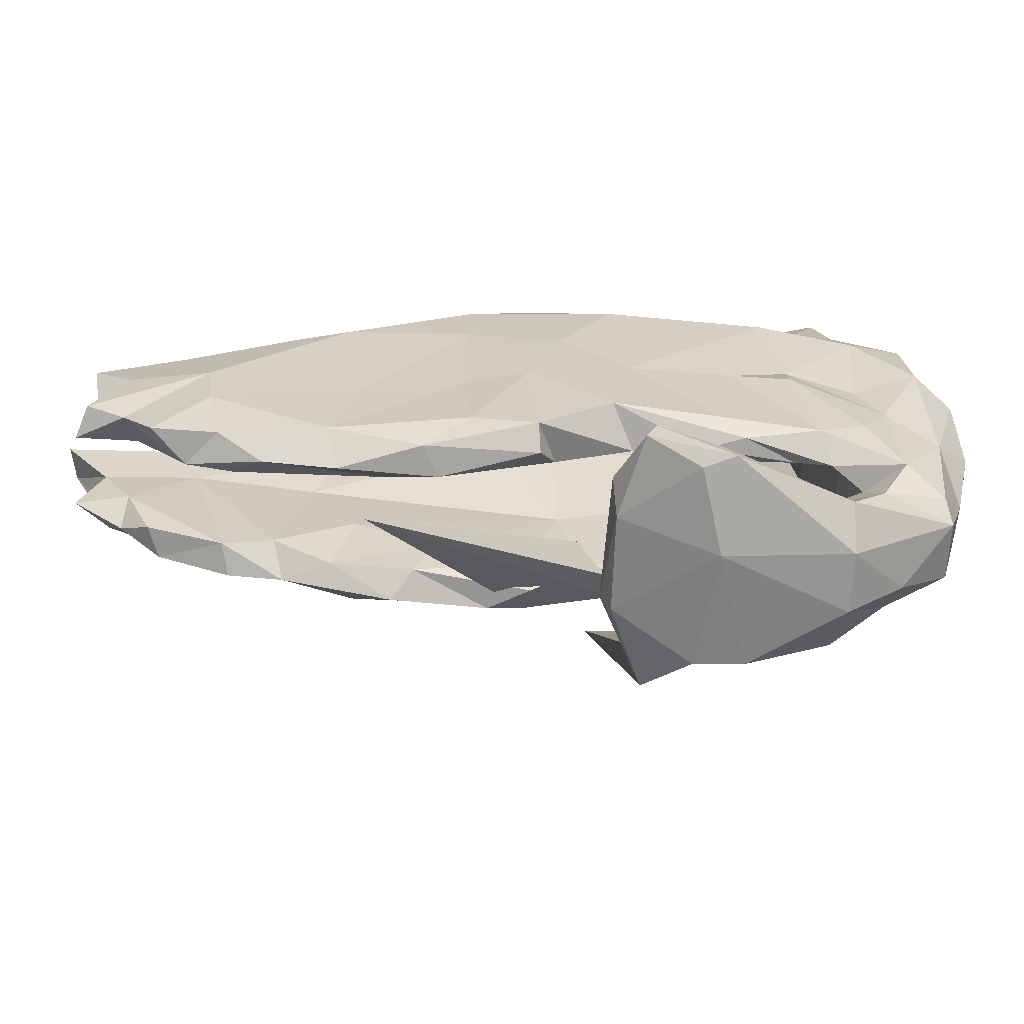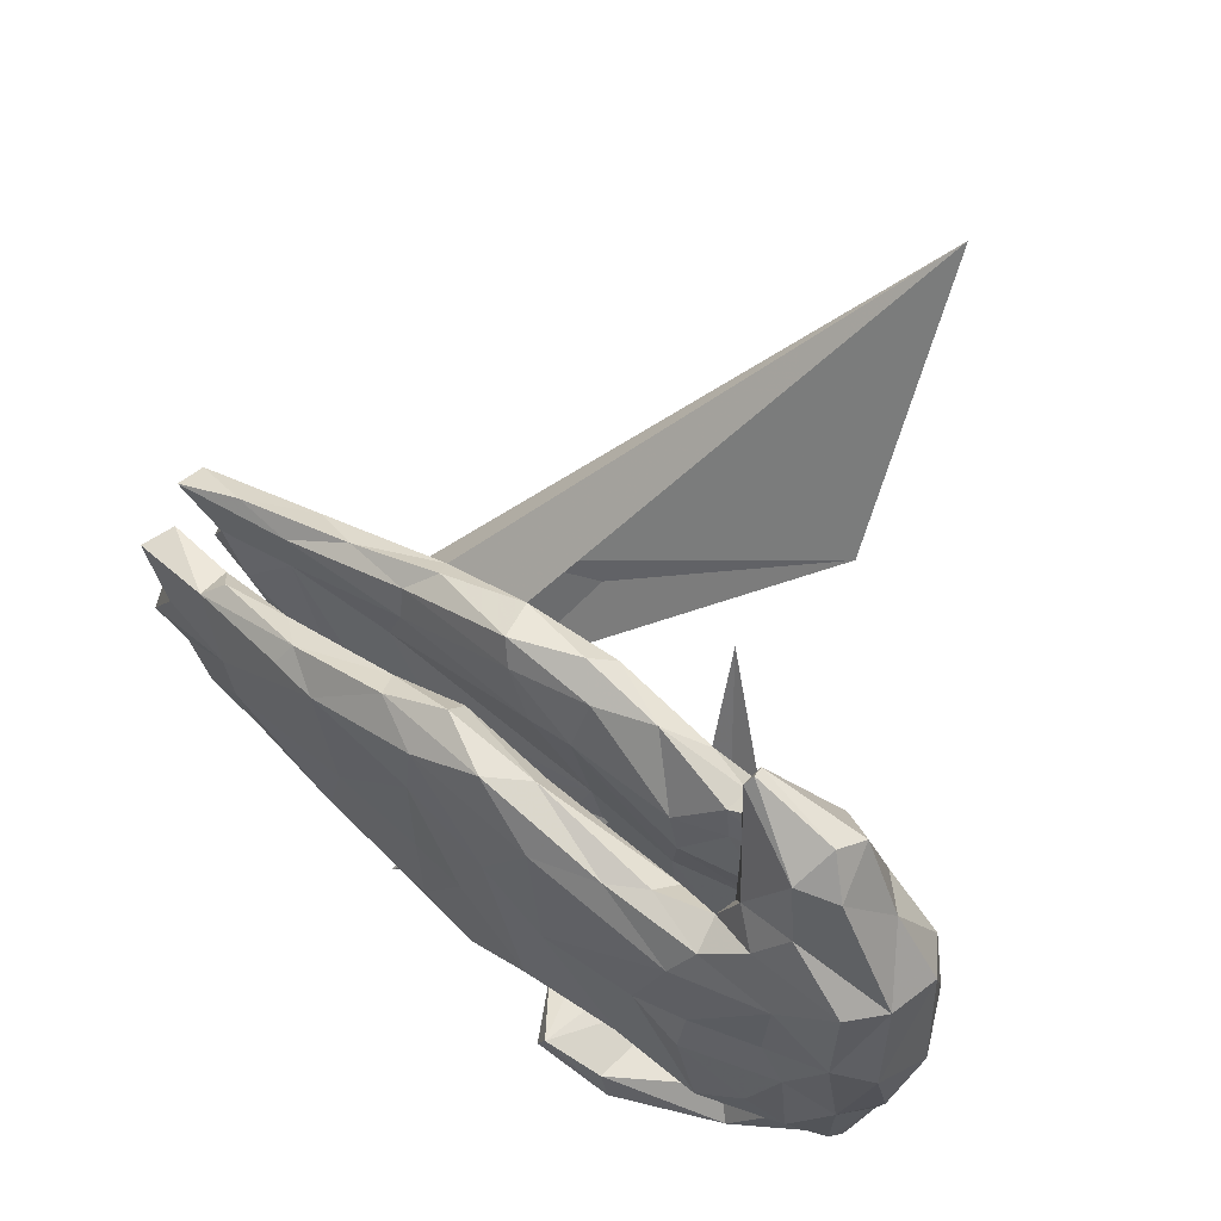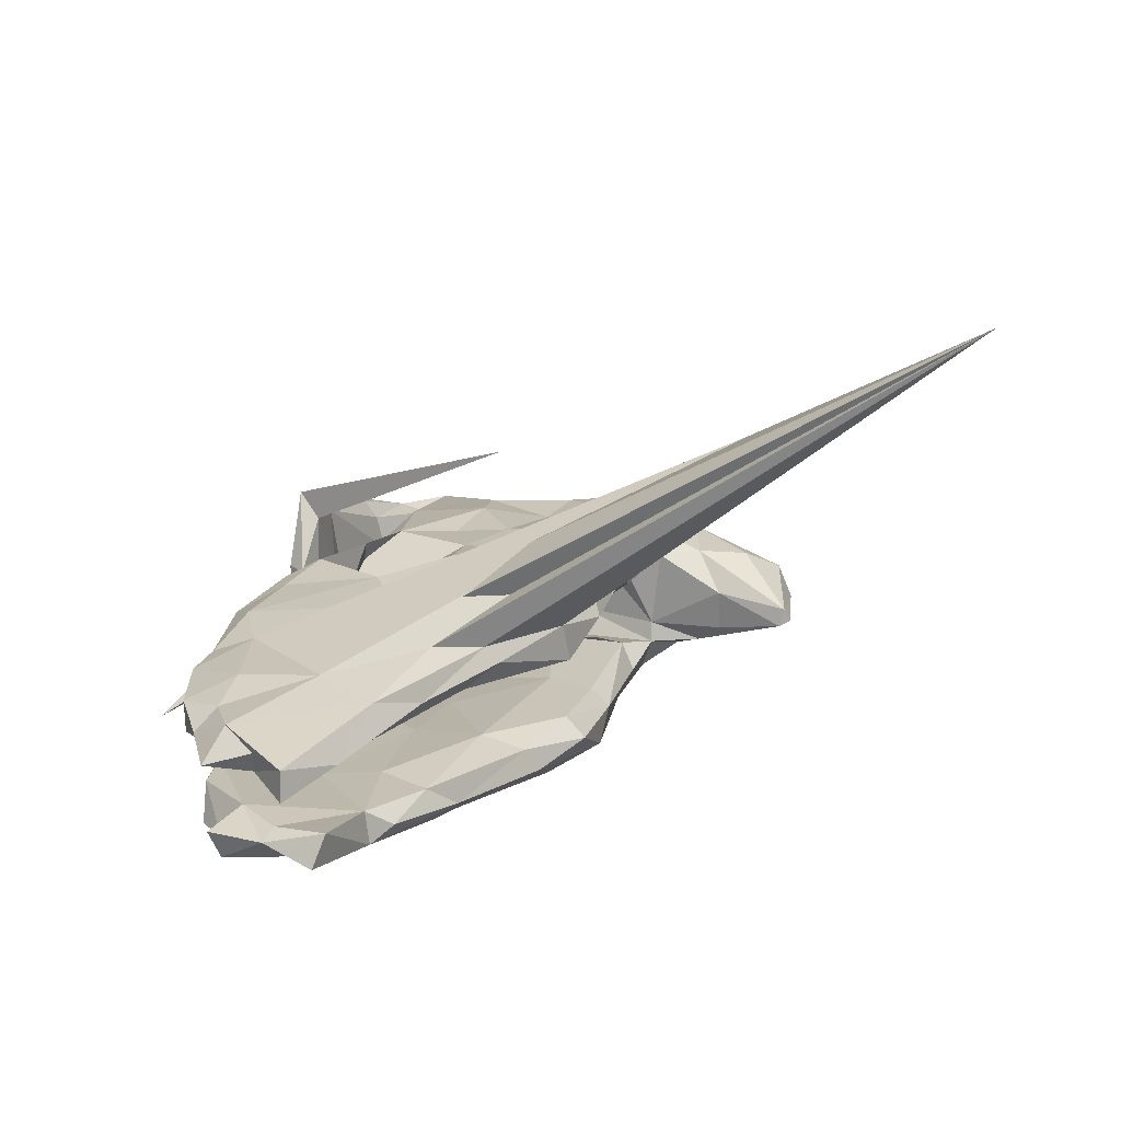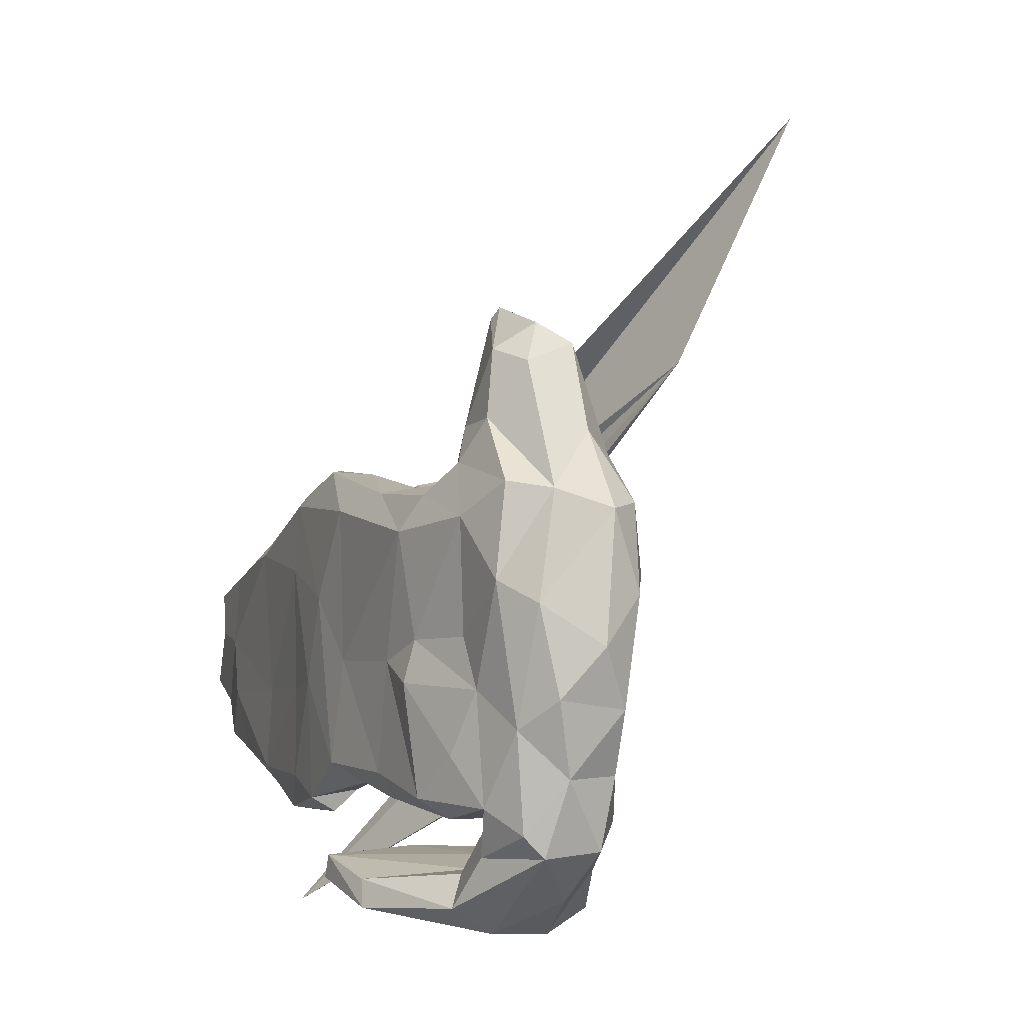
<metadata>
{"format":"obj","ext":"obj","renderer":"f3d","projection":"perspective","resolution":1024,"background":"white","views":[{"elev":-64.5,"azim":179.0,"up":"+Y"},{"elev":59.9,"azim":-140.8,"up":"+Y"},{"elev":18.4,"azim":111.7,"up":"+Z"},{"elev":-3.0,"azim":-114.4,"up":"+Y"}]}
</metadata>
<code>
v -0.1295 -0.3251 -0.2123
v -0.06804 -0.1726 -0.1853
v 0.06731 -0.03411 -0.1807
v 0.01314 0.112 -0.1805
v -0.1015 0.003688 -0.1762
v -0.3721 -0.03059 -0.1732
v 0.166 0.2831 -0.1631
v 0.1639 -0.207 -0.1701
v -0.275 0.003493 -0.1642
v -0.2448 -0.1818 -0.1673
v 0.05352 -0.2405 -0.1777
v -0.1985 -0.4057 -0.1774
v -0.2335 -0.3576 -0.1916
v -0.3436 0.2161 -0.1712
v 0.1751 0.1661 -0.1685
v 0.3843 0.1985 -0.1567
v -0.2 0.287 -0.1457
v -0.07737 0.2623 -0.1747
v 0.1766 -0.05011 -0.1649
v -0.4859 -0.1444 -0.1392
v -0.51 0.2349 -0.1328
v -0.2517 -0.403 -0.1975
v -0.4031 -0.2153 -0.1607
v 0.04993 -0.2656 -0.1353
v -0.2817 -0.224 -0.1491
v 0.3586 -0.05805 -0.1492
v -0.3734 0.0394 -0.1544
v 0.4744 0.1916 -0.1432
v -0.06374 -0.3272 -0.1225
v 0.613 0.03534 -0.1416
v 0.3957 -0.2023 -0.1464
v -0.4913 0.04436 -0.1187
v -0.5347 -0.03905 -0.1152
v 0.6002 -0.06682 -0.1401
v -0.3764 0.2744 -0.1413
v 0.6681 0.1598 -0.1148
v 0.2592 0.3037 -0.1179
v 0.6906 -0.1493 -0.1174
v 0.3766 -0.2665 -0.1029
v -0.3123 -0.0334 -0.1275
v -0.2153 -0.2267 -0.13
v 0.03891 0.3388 -0.145
v 0.2383 -0.2684 -0.1466
v -0.3632 -0.2301 -0.1091
v -0.5458 -0.2248 -0.1073
v 0.7517 0.05209 -0.1187
v 0.5769 -0.1767 -0.1233
v 0.4553 0.2287 -0.115
v -0.2284 -0.2 -0.09826
v -0.4481 0.3247 -0.1094
v -0.3643 0.298 -0.08248
v -0.04352 -0.1123 -0.1054
v -0.1015 -0.2013 -0.1125
v 0.1444 0.3486 -0.09175
v -0.1122 -0.3643 -0.2121
v -0.4396 -0.3894 -0.1159
v -0.4023 -0.3384 -0.08431
v -0.6122 0.132 -0.1164
v 0.06723 -0.03159 -0.0956
v -0.3571 -0.09882 -0.1233
v -0.2656 0.2942 -0.1097
v 0.8117 -0.04588 -0.1106
v -0.2253 -0.09572 -0.08652
v 0.0251 -0.2265 -0.1022
v -0.6728 0.0953 -0.07036
v -0.421 -0.2483 -0.1128
v -0.4755 -0.2445 -0.06531
v -0.4991 0.3936 -0.08143
v -0.4412 -0.4328 -0.04657
v -0.5005 -0.3051 -0.09214
v 0.2762 0.2824 -0.07448
v 0.514 0.1947 -0.06891
v 0.8241 0.1299 -0.09823
v 0.2131 -0.2762 -0.095
v 0.1267 -0.1616 -0.08563
v -0.02984 0.3314 -0.0947
v 0.6341 0.1903 -0.08652
v -0.6209 -0.1004 -0.08434
v 0.633 -0.1742 -0.06407
v -0.05298 0.009446 -0.0923
v 0.1107 0.06048 -0.07739
v 0.2938 -0.09897 -0.07497
v 0.2998 -0.2344 -0.07412
v -0.606 -0.2651 -0.06642
v -0.03021 0.2932 -0.06594
v -0.6063 0.2865 -0.09769
v -0.3244 0.08477 -0.08756
v -0.6537 0.2742 -0.03569
v 0.832 -0.05917 -0.05757
v 0.7453 -0.08514 -0.1075
v 0.5014 -0.2306 -0.09668
v -0.3607 0.09369 -0.08758
v -0.1964 -0.001815 -0.0809
v 0.2738 0.05981 -0.06959
v -0.2855 0.2625 -0.06331
v 0.8068 0.02922 -0.07342
v -0.2383 0.1368 -0.04927
v 0.7798 0.03871 -0.05377
v -0.5411 0.4843 -0.02943
v -0.4479 -0.1656 -0.07453
v 0.5342 -0.001598 -0.0637
v -0.01615 0.2128 -0.05026
v 0.2853 0.2004 -0.05409
v -0.4028 0.3868 -0.07826
v 0.6679 0.1514 -0.05409
v 0.4944 0.1004 -0.05889
v 0.143 0.3102 -0.05528
v 0.5525 -0.1904 -0.05935
v -0.2572 0.214 -0.04809
v -0.4748 0.5079 -0.061
v 0.7289 -0.04809 -0.04862
v -0.4136 -0.01799 -0.05768
v 0.7977 0.1446 -0.04065
v -0.3415 0.5748 -0.005194
v -0.4973 0.5523 0.00595
v -0.3923 0.125 -0.03681
v -0.6502 -0.1763 -0.008093
v -0.2318 -0.4336 -0.0392
v -0.3506 0.5948 0.006751
v -0.6952 0.02876 0.03361
v -0.6679 0.244 0.06205
v -0.3664 0.4418 -0.03407
v -0.06992 -0.371 -0.07331
v -0.616 -0.3 -0.03492
v -0.3719 0.2951 -0.04405
v -0.3795 0.2227 0.0284
v -0.6773 -0.05301 -0.03751
v -0.5293 -0.3756 0.04054
v -0.5158 0.5191 0.0617
v -0.07975 -0.3192 -0.04154
v -0.3466 0.5828 0.02949
v -0.1835 0.1942 0.0385
v -0.06636 -0.3695 0.09054
v -0.6133 -0.2919 0.06298
v -0.4058 -0.3239 0.0317
v -0.4408 -0.1312 0.05577
v -0.3531 0.2422 0.07325
v 0.7524 0.1473 0.06416
v -0.4056 0.01202 0.03167
v 0.8743 0.1045 0.03752
v 0.7464 -0.07142 0.04445
v -0.332 0.07338 0.08168
v 0.1066 0.1619 0.04467
v -0.1971 0.09636 0.04317
v 0.01932 0.1809 0.04414
v 0.8403 -0.05928 0.06452
v -0.2741 0.1949 0.0707
v -0.4739 -0.2281 0.04788
v -0.4477 -0.2328 0.07945
v -0.2666 0.279 0.07038
v -0.2794 -0.4236 0.1574
v -0.1846 -0.3308 0.06697
v 0.6448 0.04612 0.06163
v 0.7987 0.01555 0.04981
v -0.5881 0.372 0.05459
v -0.1706 -0.03025 0.06882
v 0.4881 -0.1981 0.06087
v -0.3578 0.4418 0.04257
v 0.6425 0.14 0.05592
v 0.8649 0.1006 0.09087
v -0.2528 -0.3472 0.000339
v 0.3932 0.1467 0.06308
v 0.5726 -0.2152 0.0599
v -0.5585 -0.248 0.1125
v 0.1453 0.2814 0.04625
v 0.01546 -0.04503 0.08864
v 0.356 -0.1122 0.06942
v -0.6609 -0.06933 0.08247
v 0.2241 -0.1883 0.07166
v 0.7014 -0.168 0.05542
v 0.4405 0.02644 0.07707
v -0.1695 -0.1864 0.08106
v 0.396 0.2167 0.07706
v 0.1677 0.3274 0.06809
v 0.2544 -0.2694 0.07568
v 0.05032 -0.1477 0.08342
v 0.393 -0.2427 0.07962
v -0.3895 -0.1996 0.09
v -0.3116 -0.2268 0.08732
v -0.001399 0.3004 0.06866
v -0.6273 0.2561 0.1172
v -0.3717 0.3122 0.1025
v 0.7546 -0.1213 0.08088
v -0.4075 0.3834 0.11
v -0.5103 -0.3292 0.09964
v -0.2736 0.2889 0.112
v 0.1432 -0.2366 0.08213
v -0.03067 -0.2088 0.09705
v -0.6142 -0.1739 0.08807
v 0.6831 -0.181 0.1041
v -0.1539 -0.2272 0.1172
v -0.4937 -0.2656 0.09224
v -0.3031 -0.06986 0.117
v 0.04385 0.3383 0.1127
v -0.4365 -0.4382 0.05294
v 0.5266 0.1969 0.09644
v -0.4542 0.4668 0.1008
v -0.4022 -0.3395 0.09879
v 0.8169 0.02453 0.09037
v -0.3578 -0.2274 0.1384
v -0.107 0.3074 0.1041
v 0.7871 -0.04052 0.12
v -0.6557 0.1105 0.111
v 0.3605 0.2409 0.1479
v 0.2893 -0.2945 0.1191
v -0.4161 -0.4009 0.1328
v -0.5953 0.1458 0.1442
v 0.7125 -0.0967 0.1167
v 0.06084 -0.2704 0.1102
v 0.5832 0.03095 0.145
v 0.5617 -0.2318 0.111
v -0.2208 -0.3546 0.1642
v 0.4719 -0.2416 0.1127
v -0.5254 0.3388 0.1214
v 0.3473 0.2643 0.1168
v -0.4324 0.03959 0.1341
v 0.6157 -0.1111 0.1366
v 0.6224 0.1519 0.1269
v -0.5532 0.04716 0.1382
v -0.4897 -0.1075 0.1385
v 0.4575 -0.1658 0.1423
v -0.1734 -0.1731 0.1549
v 0.3573 -0.2307 0.1509
v -0.07768 -0.205 0.1534
v 0.1837 0.3197 0.1392
v -0.4105 0.2709 0.1507
v 0.009549 0.3111 0.1535
v 0.0734 -0.2281 0.1654
v -0.2349 -0.07749 0.1484
v -0.4449 0.1868 0.1629
v 0.2042 -0.2366 0.153
v -0.3687 -0.07584 0.1586
v -0.2607 0.02488 0.1566
v -0.04915 -0.3333 0.08656
v 0.1257 -0.08022 0.1634
v -0.3937 -0.3615 0.1344
v -0.3646 0.2231 0.1608
v -0.1862 0.2732 0.1432
v -0.1335 -0.01415 0.1564
v -0.03234 0.005646 0.1689
v 0.1319 -0.2726 0.1432
v 0.247 0.01111 0.1592
v 0.4265 0.1673 0.1599
v 0.3226 -0.45 -0.1016
v 0.4453 0.008655 0.1284
v -0.1867 1.005 0.6709
v -0.2309 0.5334 0.4106
v -0.1563 0.2249 0.1641
v -0.1127 -0.3272 0.1821
v -0.04605 0.1028 0.3845
v -0.1975 -0.4157 0.1627
v -0.1185 -0.3678 0.231
f 10 5 2
f 4 2 5
f 25 10 2
f 9 5 10
f 9 23 6
f 20 6 23
f 27 9 6
f 10 23 9
f 94 82 101
f 108 101 82
f 106 94 101
f 75 82 94
f 48 36 28
f 30 28 36
f 16 48 28
f 77 36 48
f 69 56 22
f 13 22 56
f 118 69 22
f 124 56 69
f 57 13 56
f 70 57 56
f 161 13 57
f 41 25 2
f 53 41 2
f 44 25 41
f 49 41 53
f 63 49 53
f 44 41 49
f 19 3 15
f 4 15 3
f 26 19 15
f 8 3 19
f 30 16 28
f 37 48 16
f 7 37 16
f 71 48 37
f 66 25 44
f 23 10 25
f 23 25 66
f 100 66 44
f 45 23 66
f 14 5 9
f 7 16 15
f 26 15 16
f 4 7 15
f 42 37 7
f 94 59 75
f 64 75 59
f 81 59 94
f 18 42 7
f 54 37 42
f 45 20 23
f 33 20 45
f 33 6 20
f 83 82 75
f 27 6 33
f 14 9 27
f 47 91 31
f 39 31 91
f 34 47 31
f 79 91 47
f 83 39 91
f 43 31 39
f 38 47 34
f 90 38 34
f 79 47 38
f 14 18 5
f 4 5 18
f 17 18 14
f 18 7 4
f 2 4 3
f 11 2 3
f 8 11 3
f 43 11 8
f 53 2 11
f 13 1 22
f 55 22 1
f 161 1 13
f 29 55 1
f 130 29 1
f 123 55 29
f 12 22 55
f 123 12 55
f 118 22 12
f 145 144 132
f 147 132 144
f 180 145 132
f 156 144 145
f 134 189 117
f 168 117 189
f 124 134 117
f 164 189 134
f 84 124 117
f 128 134 124
f 193 144 156
f 166 156 145
f 149 148 136
f 100 136 148
f 178 149 136
f 164 148 149
f 162 143 165
f 145 165 143
f 173 162 165
f 171 143 162
f 70 45 67
f 66 67 45
f 57 70 67
f 84 45 70
f 69 128 124
f 185 134 128
f 128 69 195
f 118 195 69
f 185 128 195
f 249 130 152
f 1 152 130
f 212 249 152
f 234 130 249
f 151 195 118
f 251 151 118
f 206 195 151
f 234 133 123
f 118 123 133
f 29 234 123
f 252 133 234
f 251 118 133
f 252 251 133
f 138 140 159
f 154 159 140
f 196 138 159
f 160 140 138
f 160 154 140
f 153 159 154
f 141 153 154
f 162 159 153
f 146 141 154
f 163 153 141
f 199 146 154
f 183 141 146
f 170 163 141
f 183 170 141
f 190 163 170
f 115 119 110
f 114 110 119
f 99 115 110
f 131 119 115
f 104 110 114
f 131 114 119
f 68 99 110
f 129 115 99
f 12 123 118
f 117 127 78
f 65 78 127
f 84 117 78
f 168 127 117
f 85 107 76
f 54 76 107
f 95 85 76
f 102 107 85
f 71 54 107
f 42 76 54
f 17 76 42
f 78 33 45
f 84 78 45
f 58 33 78
f 103 71 107
f 37 54 71
f 100 60 112
f 92 112 60
f 136 100 112
f 44 60 100
f 102 97 80
f 93 80 97
f 81 102 80
f 85 97 102
f 52 80 93
f 40 93 97
f 194 225 174
f 215 174 225
f 180 194 174
f 227 225 194
f 164 220 189
f 168 189 220
f 200 220 164
f 207 203 219
f 168 219 203
f 230 207 219
f 181 203 207
f 239 233 229
f 232 229 233
f 222 239 229
f 237 233 239
f 239 240 248
f 245 248 240
f 237 239 248
f 244 240 239
f 235 245 240
f 227 248 245
f 245 225 227
f 246 225 245
f 204 225 246
f 242 246 245
f 232 216 220
f 219 220 216
f 200 232 220
f 233 216 232
f 216 233 237
f 238 237 248
f 238 248 227
f 201 238 227
f 201 227 194
f 230 219 216
f 168 220 219
f 230 216 237
f 180 201 194
f 186 238 201
f 226 230 237
f 186 237 238
f 186 226 237
f 214 230 226
f 182 226 186
f 230 214 207
f 181 207 214
f 184 214 226
f 150 182 186
f 184 226 182
f 121 203 181
f 155 181 214
f 197 214 184
f 252 250 251
f 151 251 250
f 249 250 252
f 236 151 250
f 250 249 212
f 236 250 212
f 234 249 252
f 67 66 100
f 148 67 100
f 124 84 70
f 56 124 70
f 59 81 80
f 103 102 81
f 59 80 52
f 63 52 93
f 63 53 52
f 64 52 53
f 40 63 93
f 49 63 44
f 60 44 63
f 40 60 63
f 135 57 67
f 71 103 72
f 106 72 103
f 48 71 72
f 77 48 72
f 103 81 94
f 106 103 94
f 64 59 52
f 18 17 42
f 61 76 17
f 92 60 40
f 135 161 57
f 212 161 135
f 105 77 72
f 11 64 53
f 152 1 161
f 212 152 161
f 105 36 77
f 74 75 64
f 106 105 72
f 113 36 105
f 74 83 75
f 108 82 83
f 73 36 113
f 98 113 105
f 46 36 73
f 96 73 113
f 39 83 74
f 24 74 64
f 43 74 24
f 11 24 64
f 30 36 46
f 96 46 73
f 62 30 46
f 43 39 74
f 98 96 113
f 62 46 96
f 89 62 96
f 111 101 108
f 30 26 16
f 31 19 26
f 43 24 11
f 234 29 130
f 107 102 103
f 95 97 85
f 109 97 95
f 125 104 122
f 114 122 104
f 158 125 122
f 51 104 125
f 148 135 67
f 192 135 148
f 139 136 112
f 116 139 112
f 193 136 139
f 87 109 95
f 87 97 109
f 92 116 112
f 126 139 116
f 126 116 125
f 51 125 116
f 137 126 125
f 120 65 127
f 168 120 127
f 121 65 120
f 88 65 121
f 203 121 120
f 58 65 88
f 155 88 121
f 155 99 88
f 68 88 99
f 129 99 155
f 158 122 114
f 34 26 30
f 8 19 31
f 34 31 26
f 43 8 31
f 90 34 30
f 90 30 62
f 79 38 90
f 159 162 173
f 196 159 173
f 176 169 187
f 175 187 169
f 188 176 187
f 166 169 176
f 167 169 166
f 188 166 176
f 209 188 187
f 175 209 187
f 228 188 209
f 218 138 196
f 204 218 196
f 160 138 218
f 177 169 167
f 157 177 167
f 175 169 177
f 205 175 177
f 241 209 175
f 205 241 175
f 228 209 241
f 202 160 218
f 153 157 171
f 167 171 157
f 162 153 171
f 163 157 153
f 213 177 157
f 202 199 160
f 154 160 199
f 146 199 202
f 213 157 163
f 213 205 177
f 223 205 213
f 211 213 163
f 190 211 163
f 221 213 211
f 183 146 202
f 208 183 202
f 190 183 208
f 210 208 202
f 190 170 183
f 217 190 208
f 35 51 61
f 95 61 51
f 17 35 61
f 50 51 35
f 58 86 21
f 50 21 86
f 32 58 21
f 88 86 58
f 68 50 86
f 35 21 50
f 111 96 98
f 105 111 98
f 89 96 111
f 61 95 76
f 95 51 92
f 116 92 51
f 87 95 92
f 58 78 65
f 51 50 104
f 68 104 50
f 68 86 88
f 110 104 68
f 79 111 108
f 91 79 108
f 90 111 79
f 90 89 111
f 105 101 111
f 101 105 106
f 217 211 190
f 129 131 115
f 197 131 129
f 214 129 155
f 158 114 131
f 184 158 131
f 181 155 121
f 182 125 158
f 184 182 158
f 137 125 182
f 142 126 137
f 203 120 168
f 150 132 147
f 137 150 147
f 201 132 150
f 147 142 137
f 139 126 142
f 193 139 142
f 201 180 132
f 165 145 180
f 174 165 180
f 200 164 149
f 179 200 149
f 192 148 164
f 185 192 164
f 192 198 135
f 212 135 198
f 185 198 192
f 134 185 164
f 173 165 174
f 215 173 174
f 143 166 145
f 172 156 166
f 193 156 179
f 172 179 156
f 178 193 179
f 149 178 179
f 136 193 178
f 191 200 179
f 236 198 185
f 171 166 143
f 188 172 166
f 191 179 172
f 188 191 172
f 236 185 206
f 195 206 185
f 151 236 206
f 212 198 236
f 215 196 173
f 204 196 215
f 167 166 171
f 224 191 188
f 228 235 244
f 240 244 235
f 224 228 244
f 231 235 228
f 188 228 224
f 222 224 244
f 222 191 224
f 243 218 204
f 243 247 210
f 221 210 247
f 218 243 210
f 246 247 243
f 89 90 62
f 32 27 33
f 21 27 32
f 58 32 33
f 14 27 21
f 35 14 21
f 35 17 14
f 83 91 108
f 247 242 221
f 223 221 242
f 246 242 247
f 235 223 242
f 245 235 242
f 231 223 235
f 241 231 228
f 205 223 231
f 213 221 223
f 205 231 241
f 202 218 210
f 217 208 210
f 221 217 210
f 211 217 221
f 214 197 129
f 184 131 197
f 137 182 150
f 201 150 186
f 204 215 225
f 243 204 246
f 222 200 191
f 232 200 222
f 239 222 244
f 229 232 222
f 142 144 193
f 142 147 144
f 97 87 40
f 92 40 87

</code>
